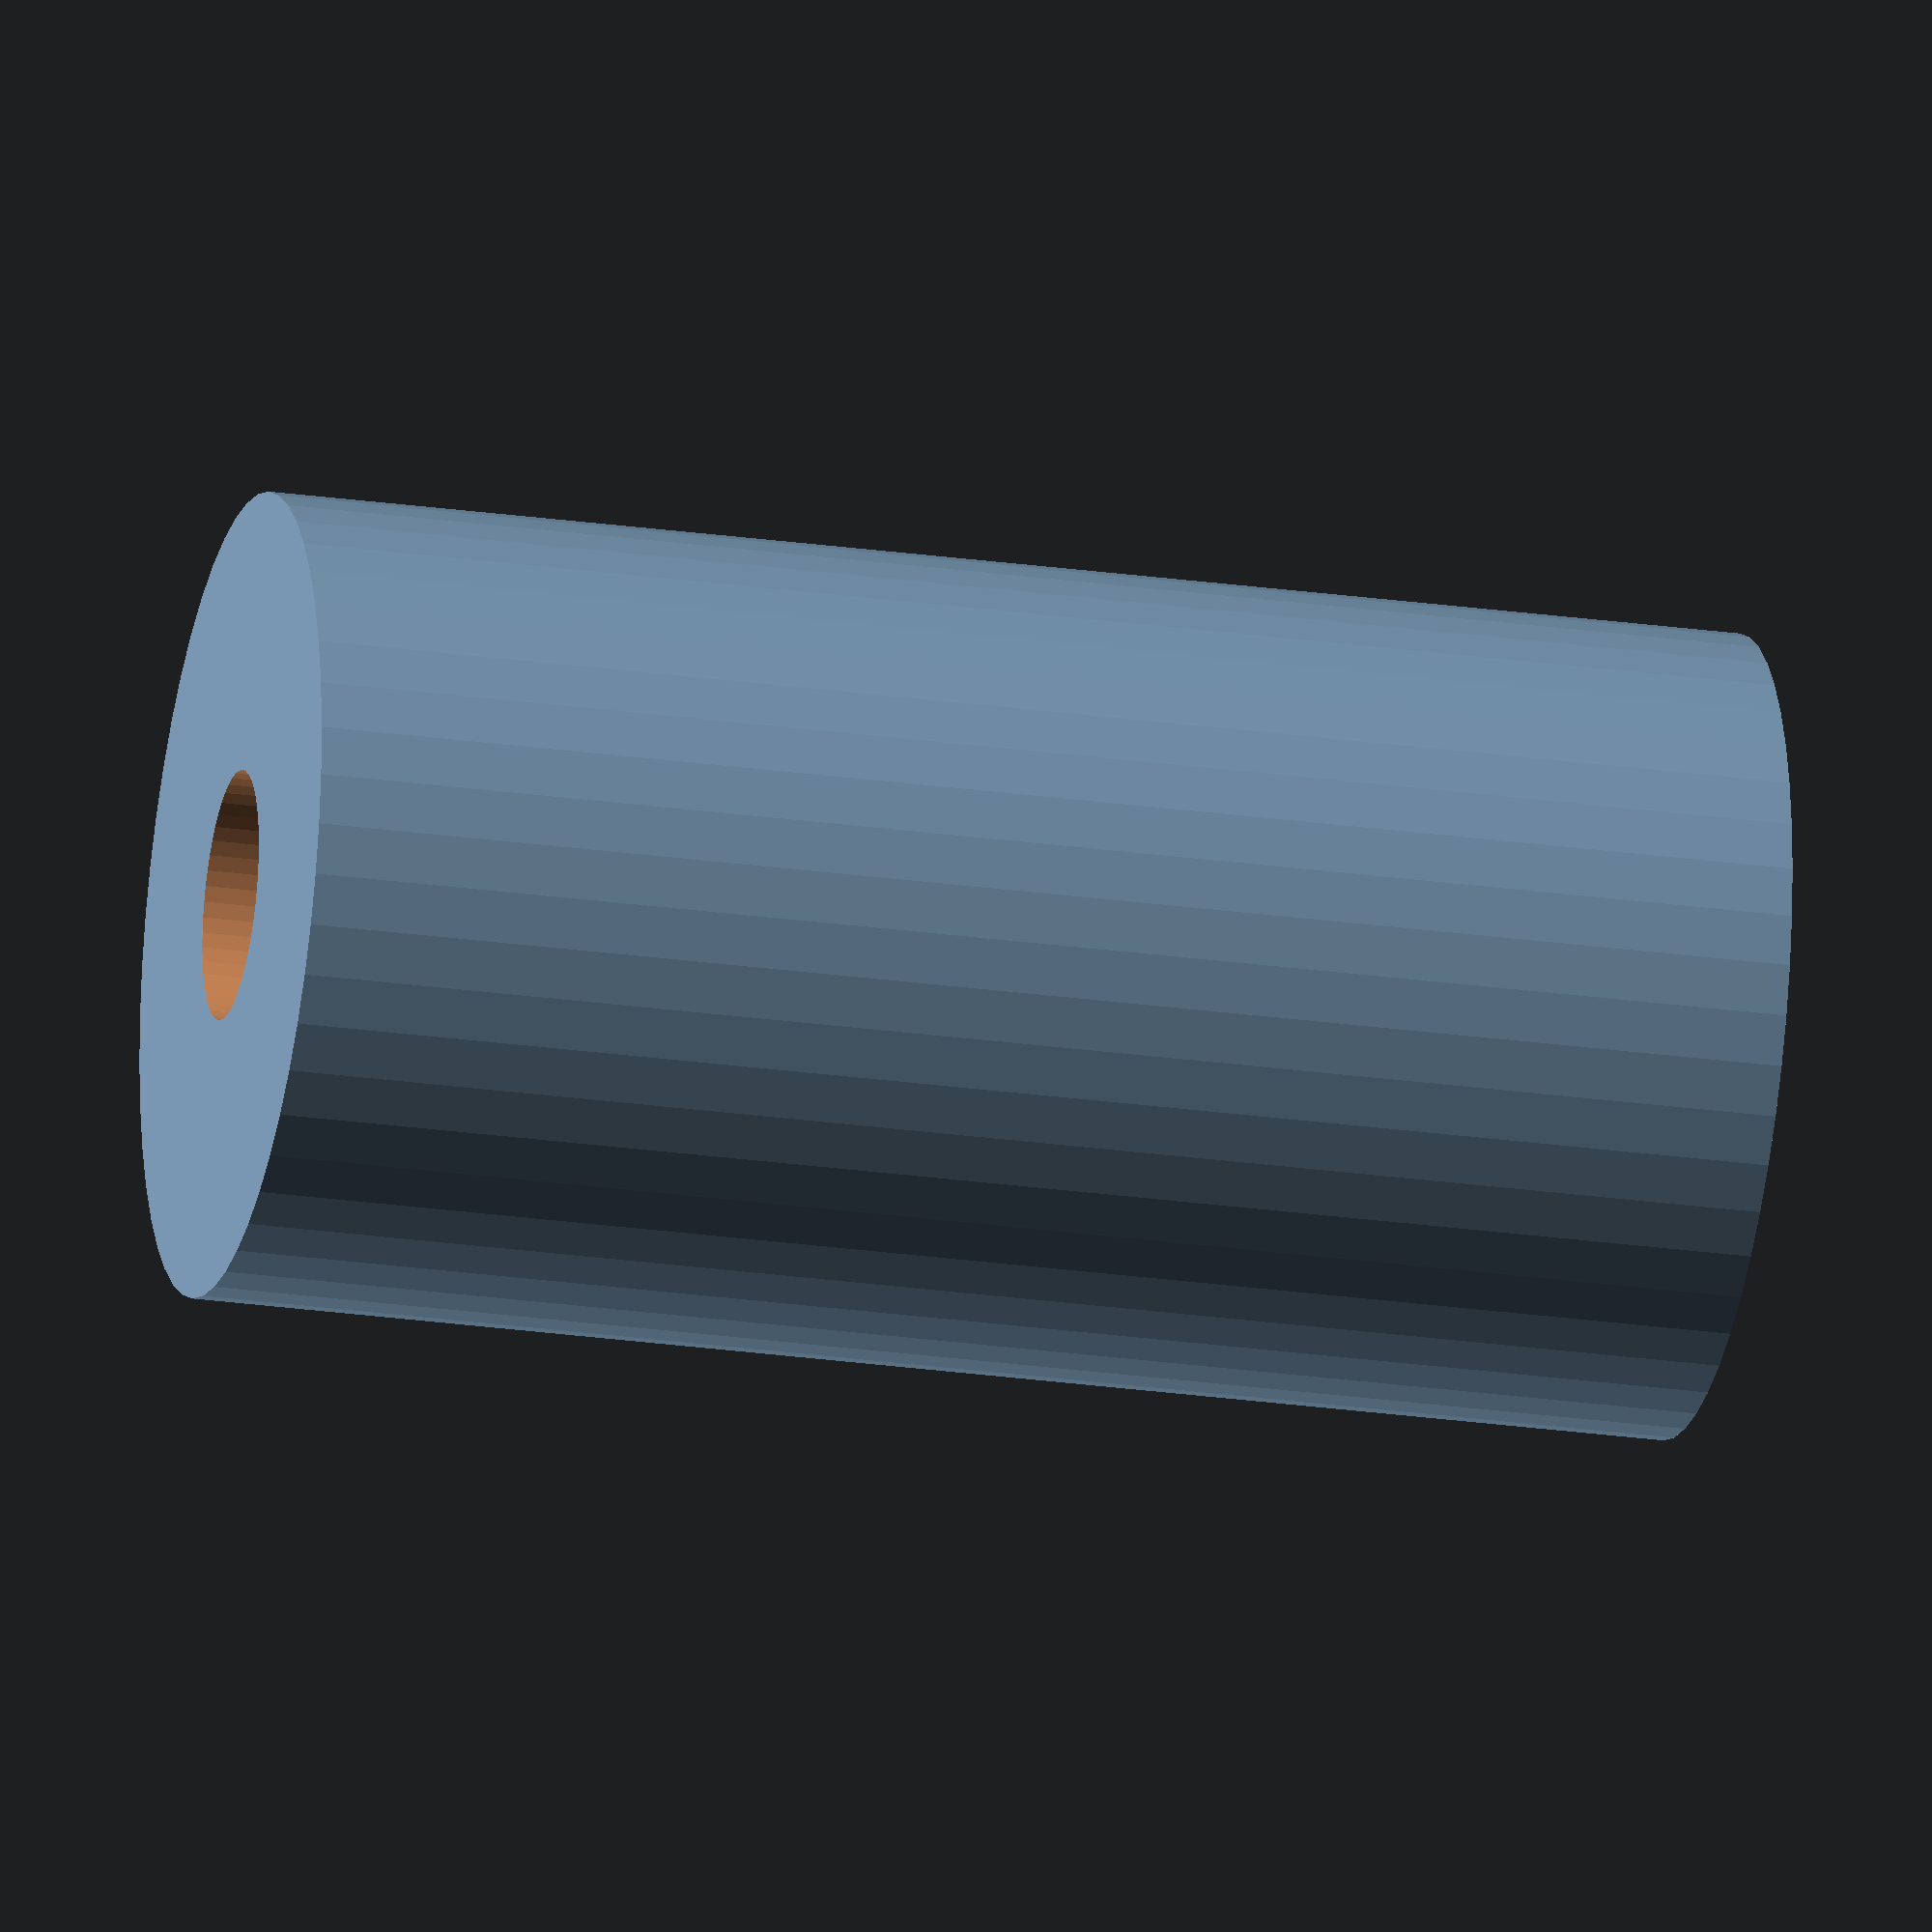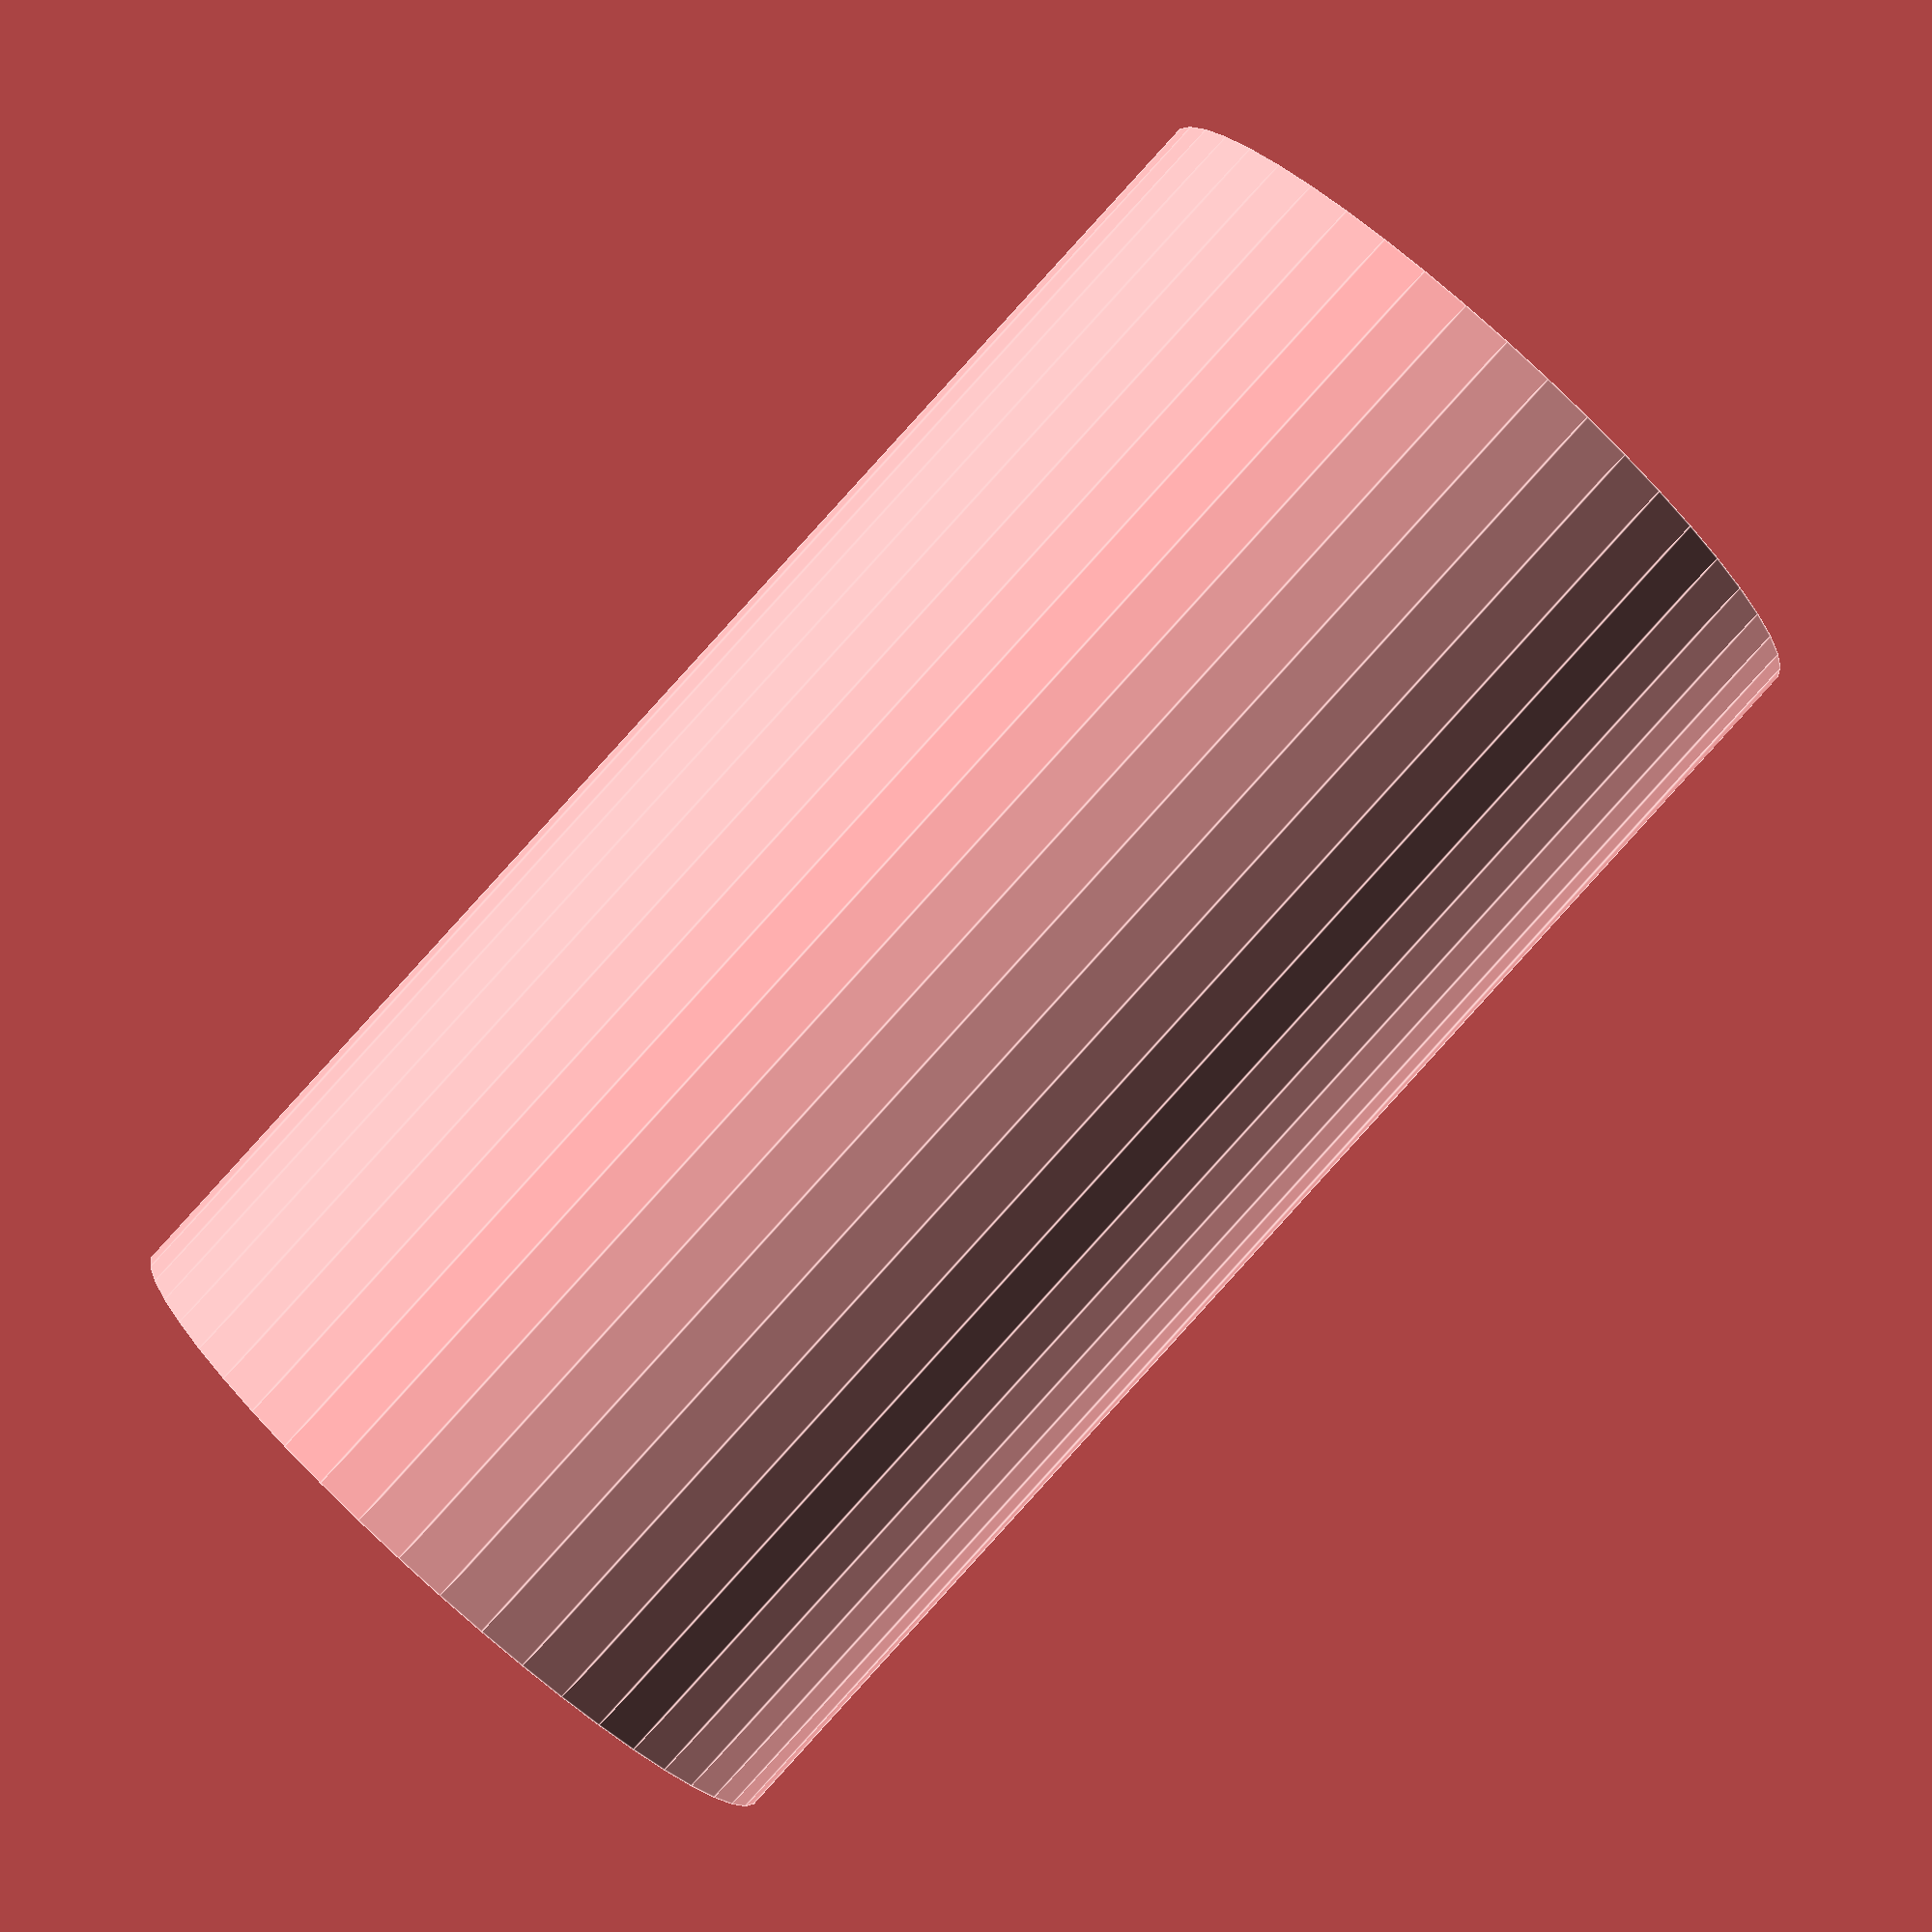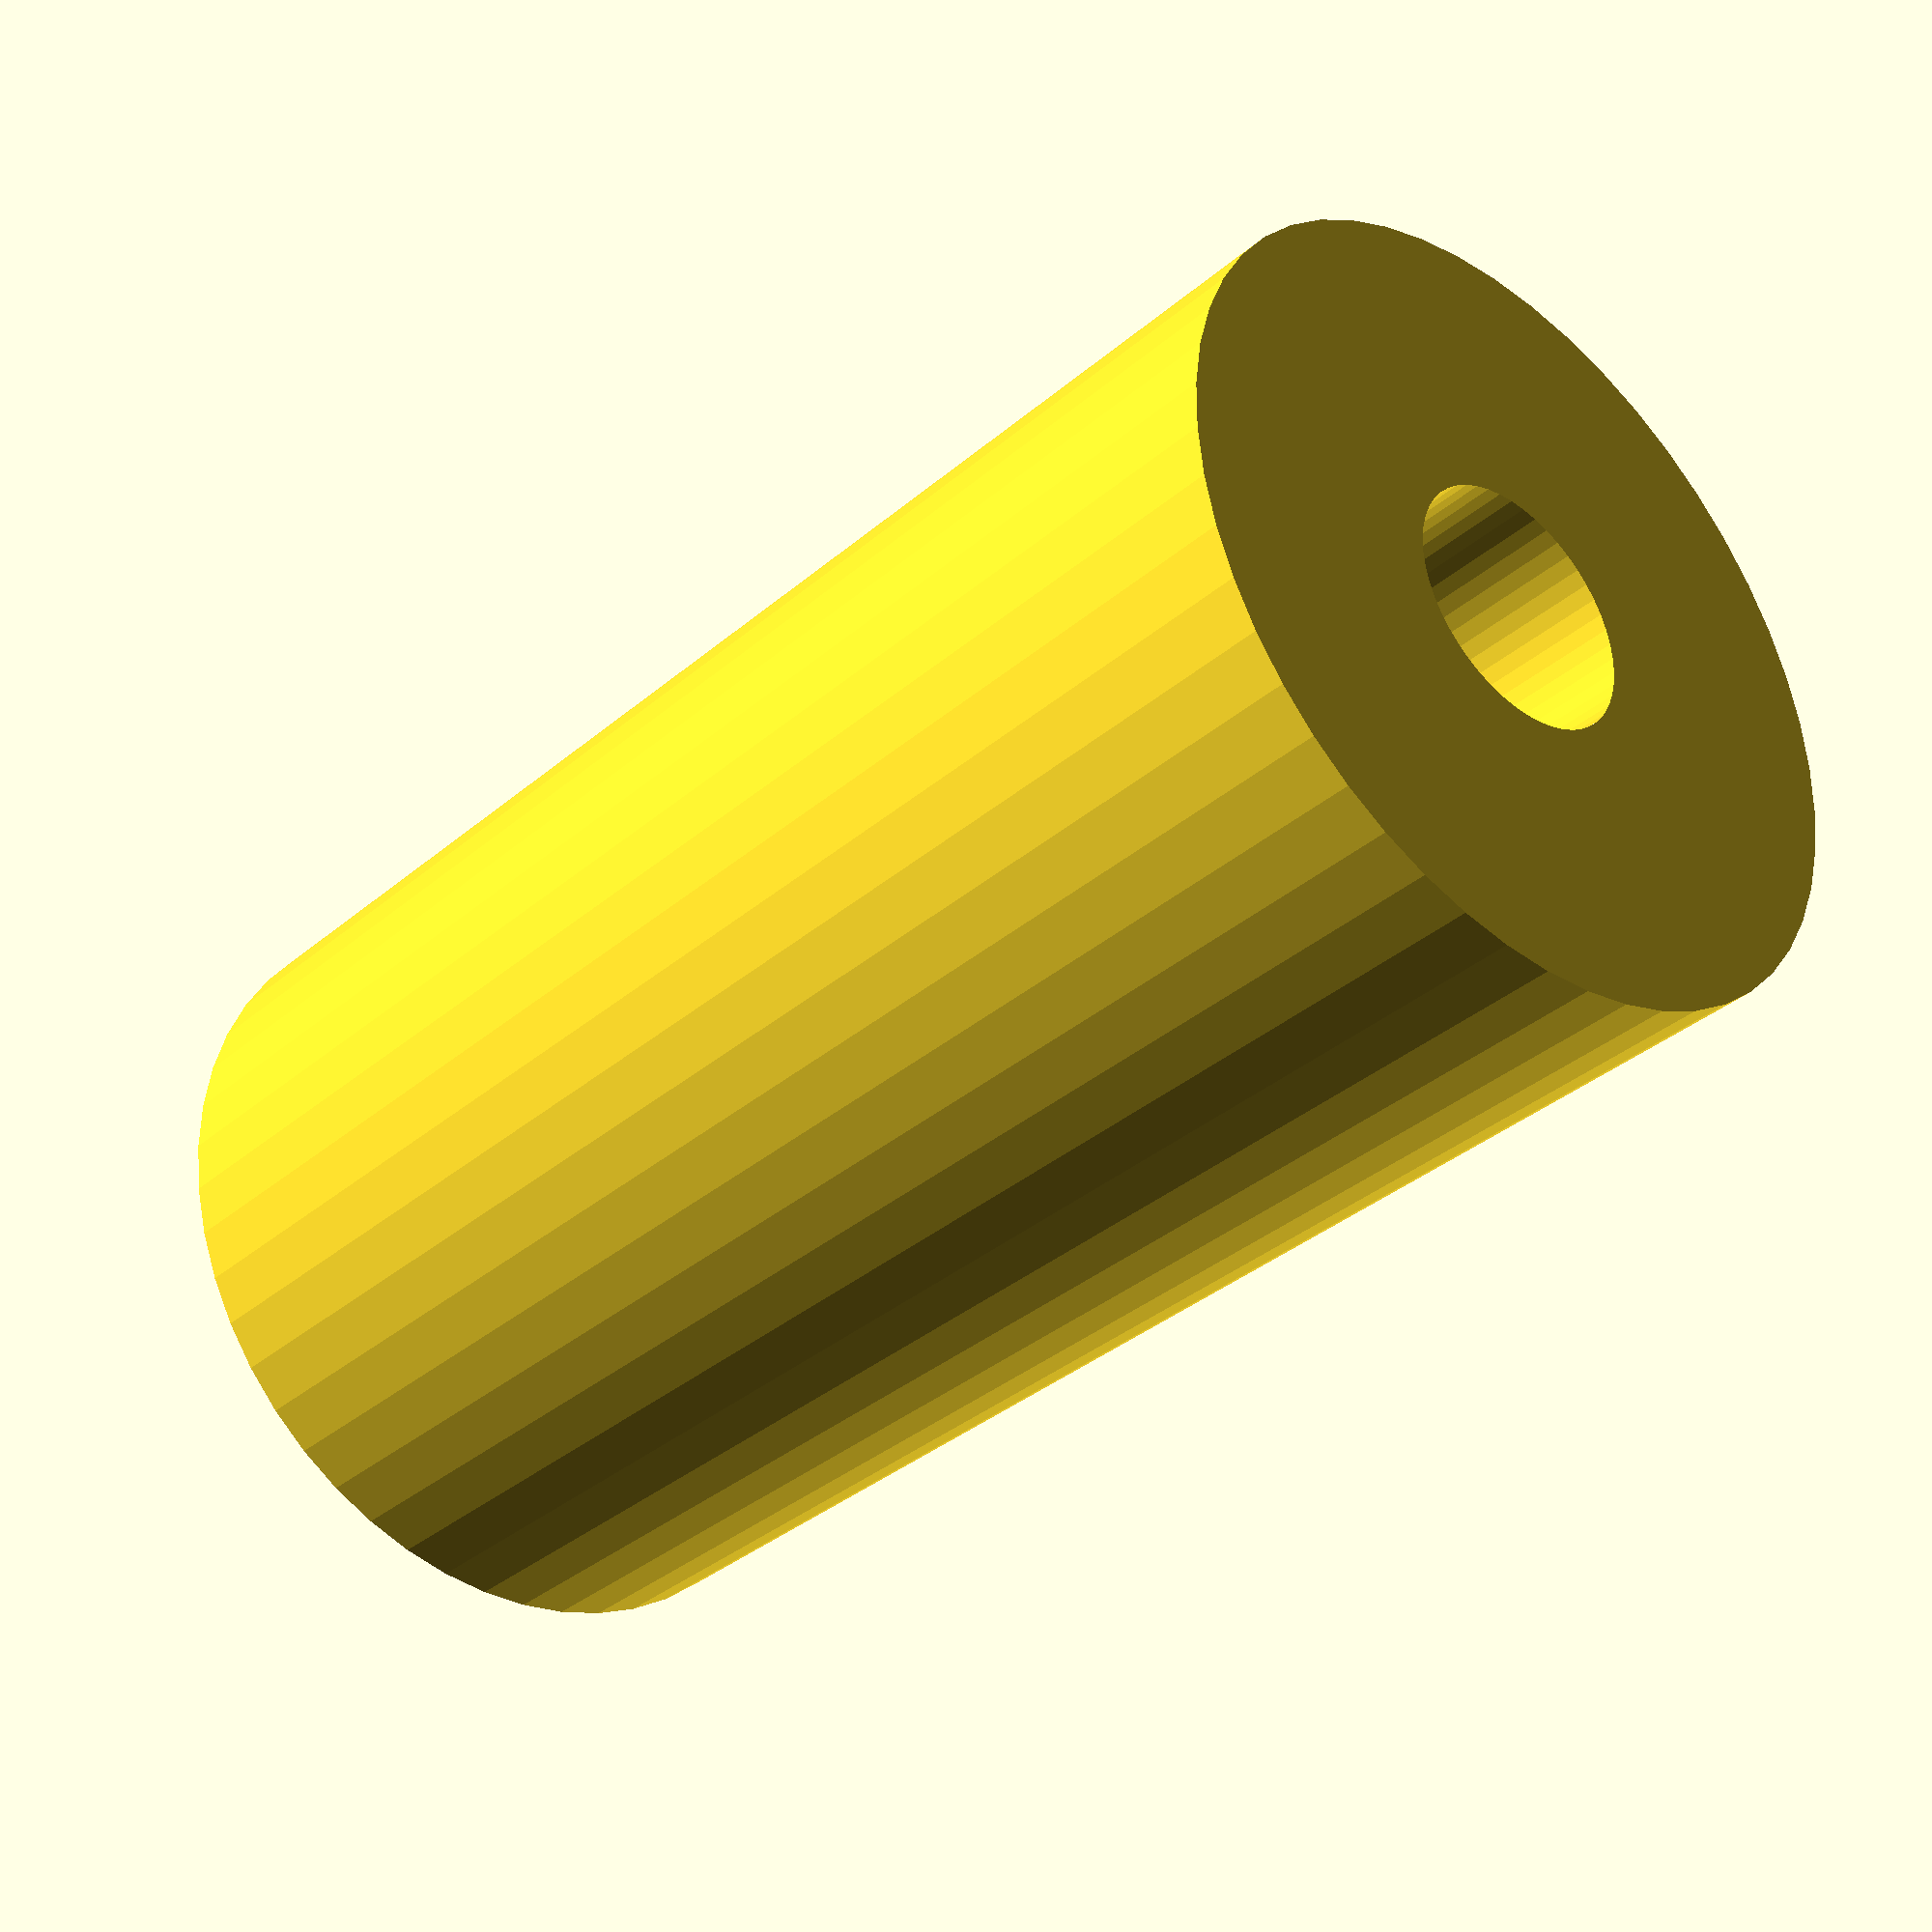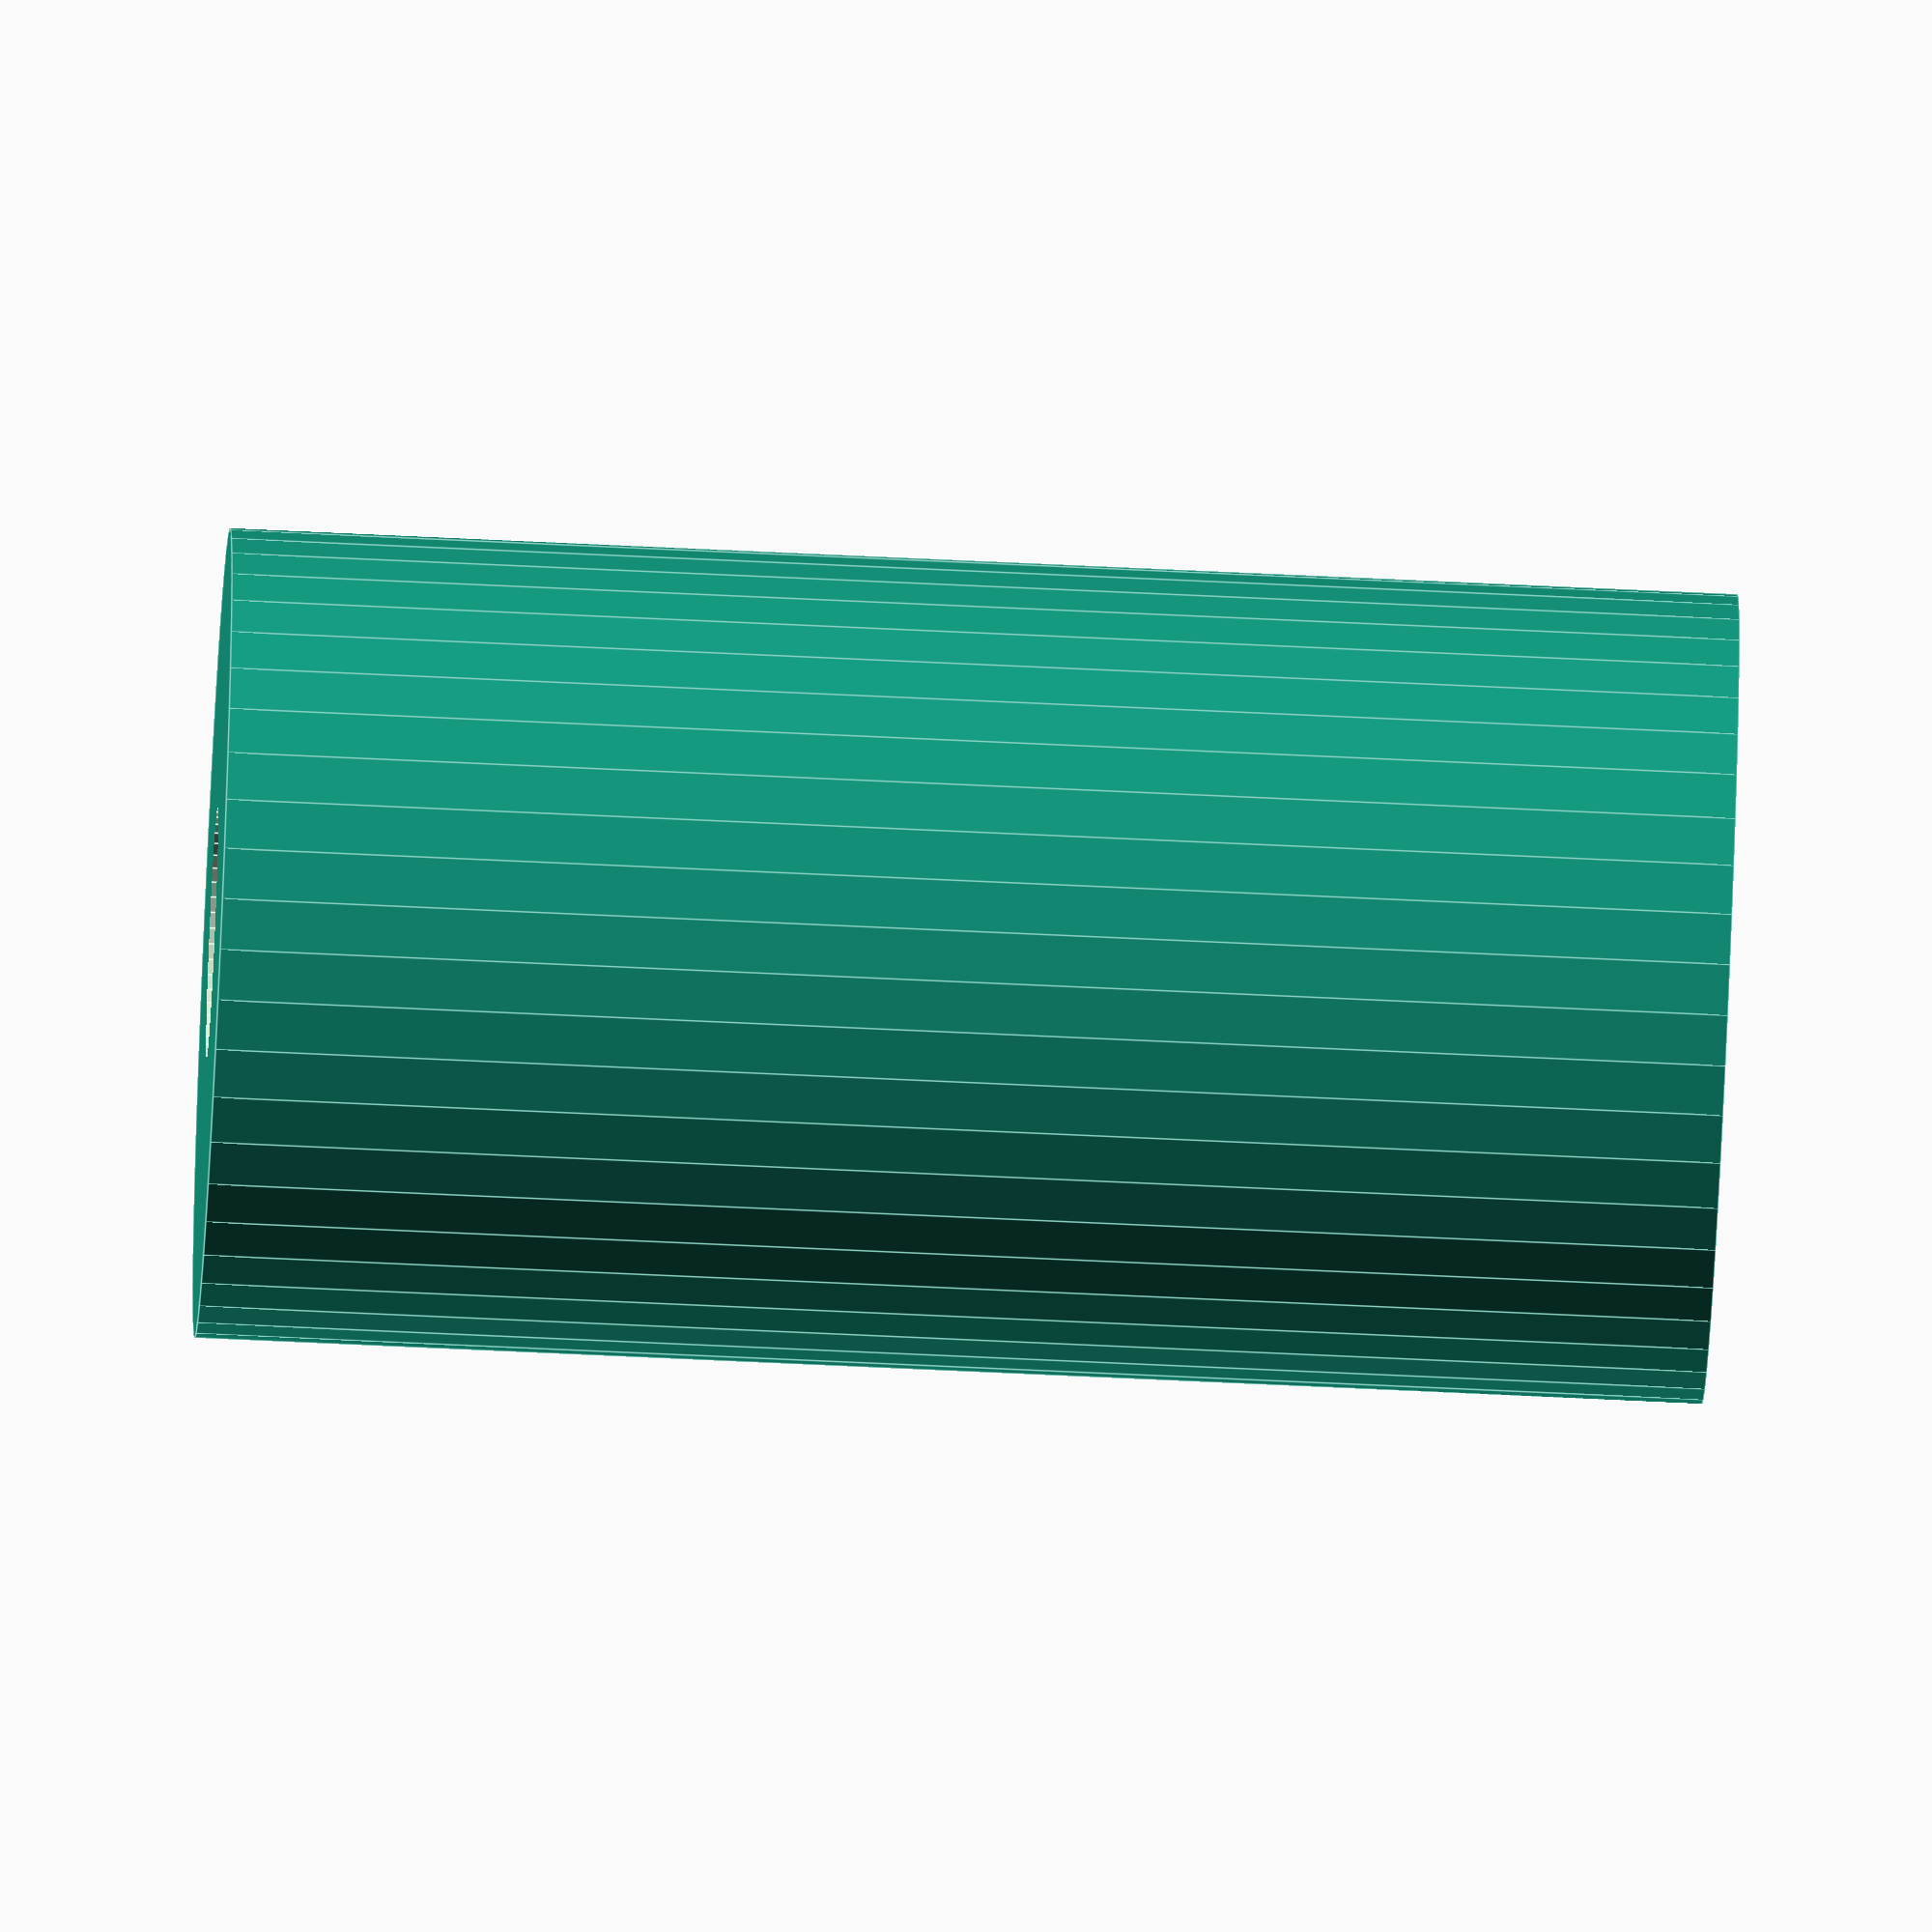
<openscad>
$fn = 50;


difference() {
	union() {
		translate(v = [0, 0, -27.0000000000]) {
			cylinder(h = 54, r = 14.5000000000);
		}
	}
	union() {
		translate(v = [0, 0, -100.0000000000]) {
			cylinder(h = 200, r = 4.5000000000);
		}
	}
}
</openscad>
<views>
elev=24.7 azim=64.3 roll=77.0 proj=o view=wireframe
elev=270.8 azim=87.9 roll=42.3 proj=p view=edges
elev=35.2 azim=54.5 roll=318.4 proj=p view=solid
elev=63.4 azim=238.5 roll=87.2 proj=o view=edges
</views>
